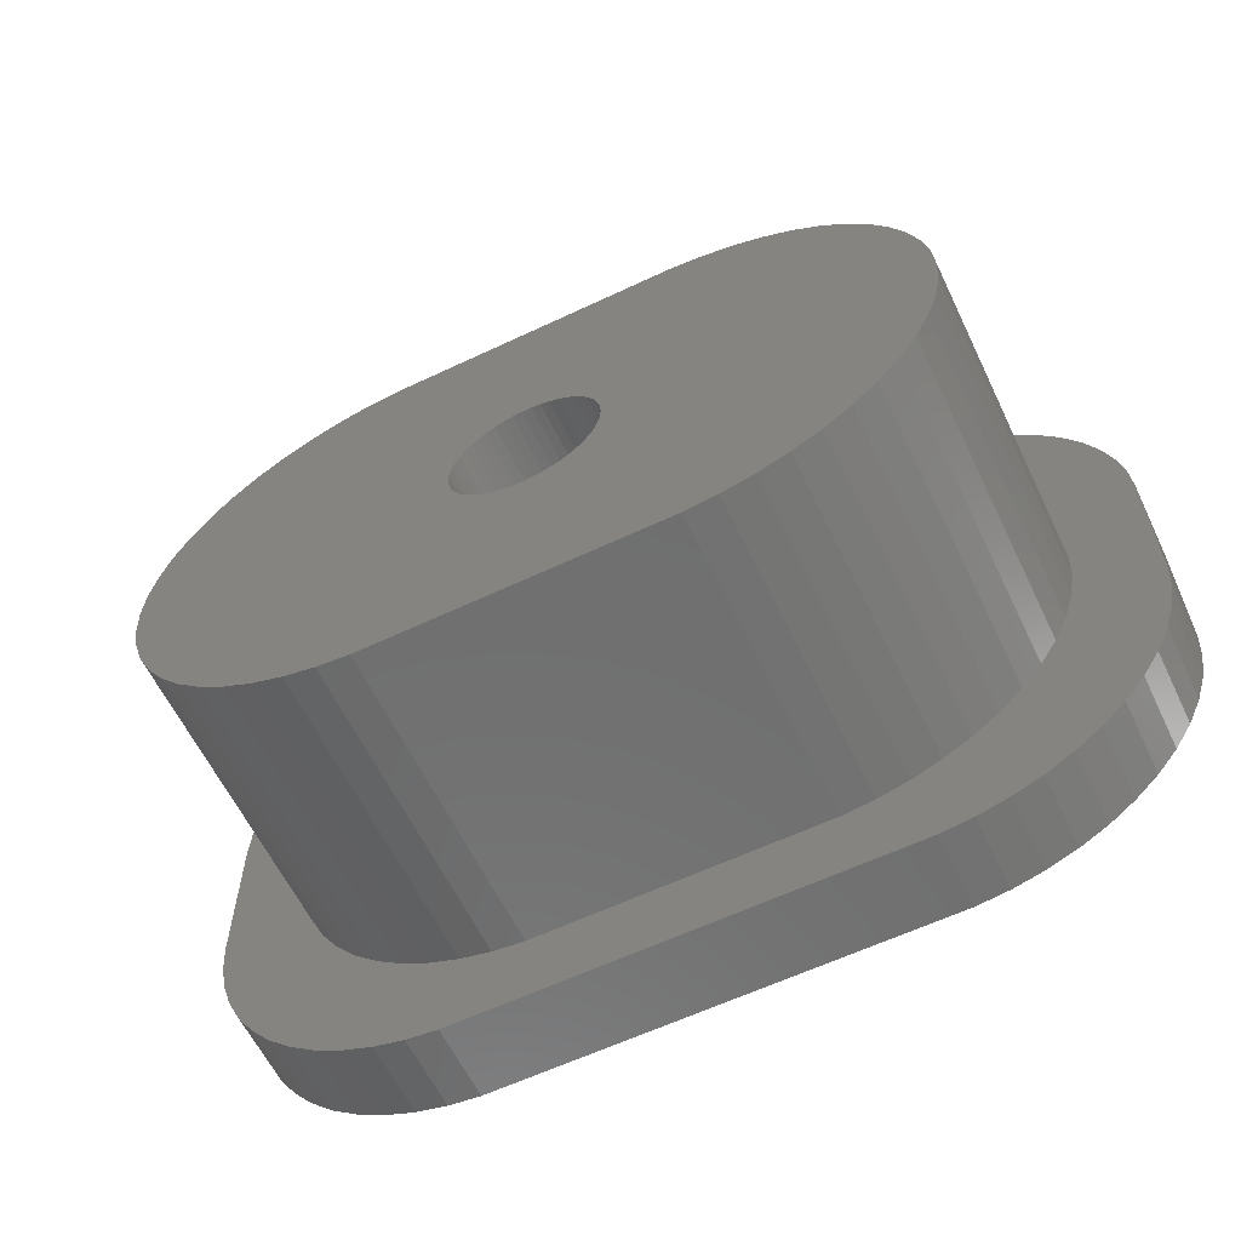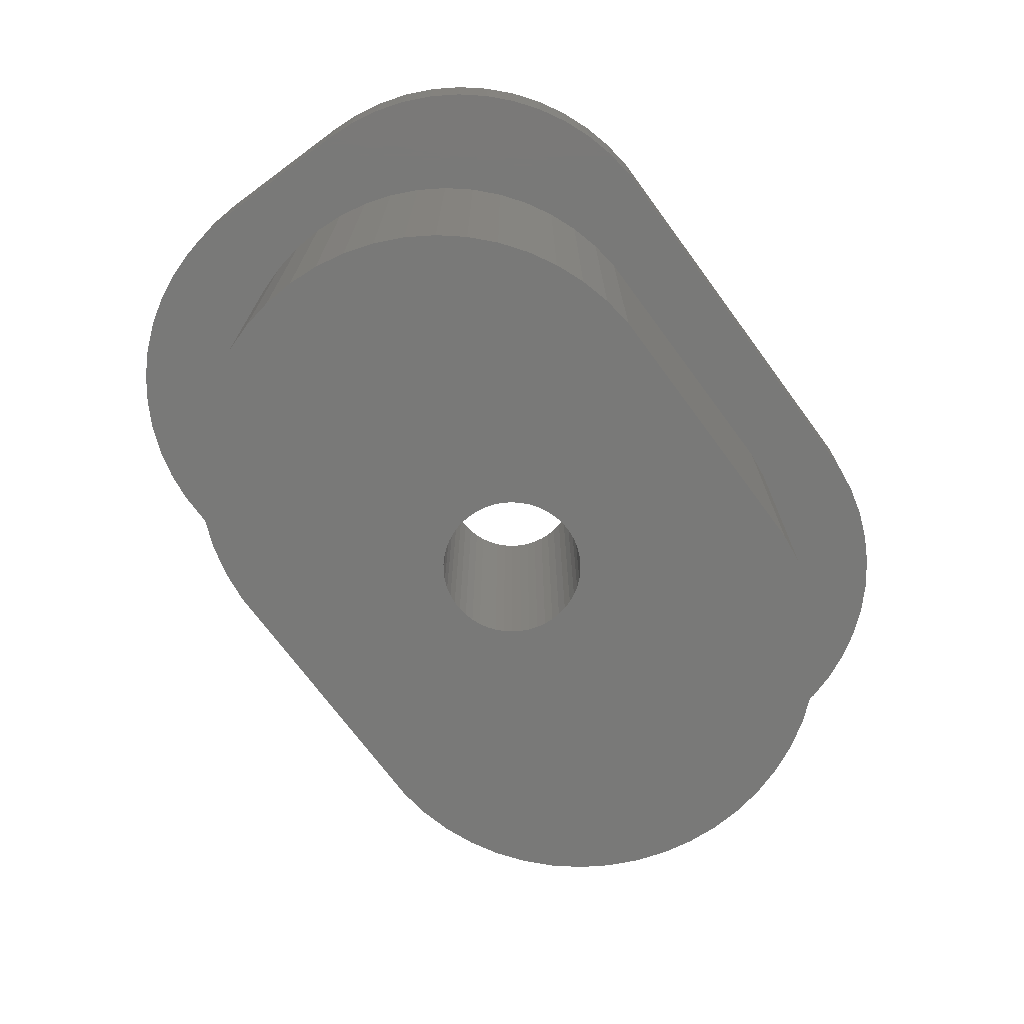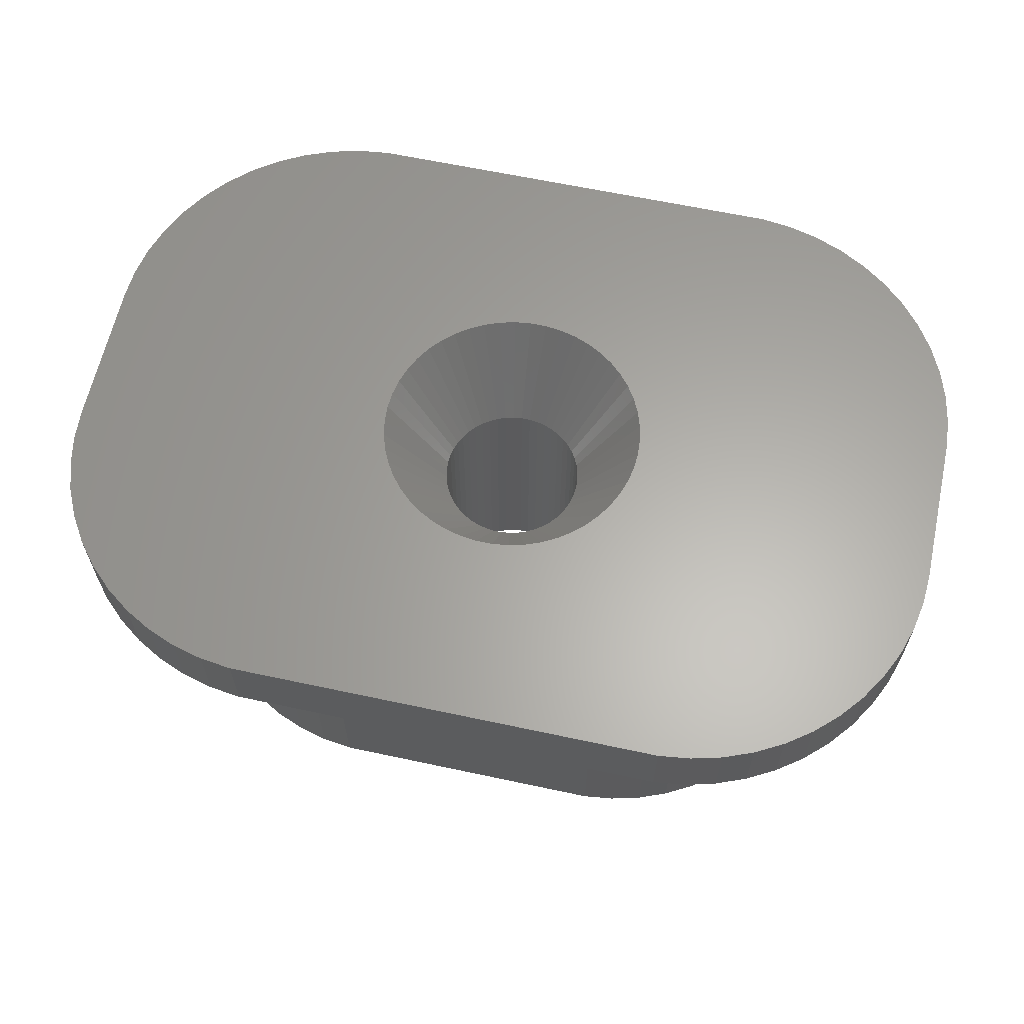
<metadata>
{"format":"stl","ext":"stl","renderer":"f3d","projection":"perspective","resolution":1024,"background":"white","views":[{"elev":-61.1,"azim":-154.3,"up":"+Y"},{"elev":-71.9,"azim":126.4,"up":"+Z"},{"elev":62.7,"azim":-167.7,"up":"+Z"}]}
</metadata>
<code>
# stl→obj: 354 verts, 708 faces
v -15 0 -15
v -14.92 1.253 -3
v -14.92 1.253 -15
v -15 0 -3
v -14.92 -1.253 -15
v -14.92 -1.253 -3
v 13.09 5.878 -3
v 12.29 6.845 -15
v 12.29 6.845 -3
v 13.09 5.878 -15
v 10.36 8.443 -15
v 9.258 9.048 -3
v 10.36 8.443 -3
v 9.258 9.048 -15
v 14.69 2.487 -3
v 14.3 3.681 -15
v 14.3 3.681 -3
v 14.69 2.487 -15
v -8.09 9.511 -15
v -9.258 9.048 -3
v -8.09 9.511 -3
v -9.258 9.048 -15
v 5.628 9.98 -15
v -5.628 9.98 -3
v 5.628 9.98 -3
v -5.628 9.98 -15
v 6.874 9.823 -15
v 6.874 9.823 -3
v 14.92 1.253 -3
v 14.92 1.253 -15
v -6.874 9.823 -3
v -6.874 9.823 -15
v -13.09 5.878 -15
v -12.29 6.845 -3
v -12.29 6.845 -15
v -13.09 5.878 -3
v -14.69 2.487 -3
v -14.69 2.487 -15
v 5.23 1.343 0
v 18 3 0
v 17.92 4.253 0
v 5.4 0 0
v 18 -3 0
v 17.69 5.487 0
v 5.357 -0.6768 0
v 5.021 1.988 0
v 17.3 6.681 0
v 5.23 -1.343 0
v 16.76 7.818 0
v 17.92 -4.253 0
v 16.09 8.878 0
v 17.69 -5.487 0
v 4.732 2.601 0
v 15.29 9.845 0
v 5.021 -1.988 0
v 14.37 10.71 0
v 17.3 -6.681 0
v 13.36 11.44 0
v 16.76 -7.818 0
v 12.26 12.05 0
v 16.09 -8.878 0
v 4.369 3.174 0
v 11.09 12.51 0
v 4.732 -2.601 0
v 9.874 12.82 0
v 15.29 -9.845 0
v 3.936 3.697 0
v 8.628 12.98 0
v 14.37 -10.71 0
v 13.36 -11.44 0
v 5.357 0.6768 0
v 3.442 4.161 0
v 2.893 4.559 0
v 2.299 4.886 0
v 1.669 5.136 0
v 1.012 5.304 0
v 0.3391 5.389 0
v -0.3391 5.389 0
v -8.628 12.98 0
v -1.012 5.304 0
v -1.669 5.136 0
v -2.299 4.886 0
v -2.893 4.559 0
v -13.36 11.44 0
v -4.732 2.601 0
v -12.26 12.05 0
v -4.369 3.174 0
v -11.09 12.51 0
v -9.874 12.82 0
v -3.936 3.697 0
v -3.442 4.161 0
v 12.26 -12.05 0
v 4.369 -3.174 0
v 11.09 -12.51 0
v 9.874 -12.82 0
v 3.936 -3.697 0
v 8.628 -12.98 0
v 3.442 -4.161 0
v 2.893 -4.559 0
v 2.299 -4.886 0
v 1.669 -5.136 0
v 1.012 -5.304 0
v 0.3391 -5.389 0
v -0.3391 -5.389 0
v -8.628 -12.98 0
v -1.012 -5.304 0
v -1.669 -5.136 0
v -2.299 -4.886 0
v -2.893 -4.559 0
v -3.442 -4.161 0
v -14.37 10.71 0
v -15.29 9.845 0
v -3.936 -3.697 0
v -9.874 -12.82 0
v -4.369 -3.174 0
v -12.26 -12.05 0
v -4.732 -2.601 0
v -16.09 -8.878 0
v -5.021 -1.988 0
v -17.69 -5.487 0
v -5.23 -1.343 0
v -16.09 8.878 0
v -5.021 1.988 0
v -5.357 -0.6768 0
v -18 -3 0
v -16.76 7.818 0
v -17.92 -4.253 0
v -17.3 6.681 0
v -17.69 5.487 0
v -11.09 -12.51 0
v -5.23 1.343 0
v -17.92 4.253 0
v -13.36 -11.44 0
v -18 3 0
v -14.37 -10.71 0
v -5.357 0.6768 0
v -15.29 -9.845 0
v -5.4 0 0
v -16.76 -7.818 0
v -17.3 -6.681 0
v 13.09 -5.878 -3
v 13.76 -4.818 -15
v 13.76 -4.818 -3
v 13.09 -5.878 -15
v -5.628 -9.98 -15
v 5.628 -9.98 -3
v -5.628 -9.98 -3
v 5.628 -9.98 -15
v 6.874 -9.823 -3
v 6.874 -9.823 -15
v -13.76 -4.818 -15
v -14.3 -3.681 -3
v -14.3 -3.681 -15
v -13.76 -4.818 -3
v -11.37 -7.705 -15
v -10.36 -8.443 -3
v -11.37 -7.705 -3
v -10.36 -8.443 -15
v -12.29 -6.845 -15
v -13.09 -5.878 -3
v -13.09 -5.878 -15
v -12.29 -6.845 -3
v 11.37 7.705 -15
v 11.37 7.705 -3
v 13.76 4.818 -15
v 13.76 4.818 -3
v 15 0 -3
v 15 0 -15
v -11.37 7.705 -15
v -11.37 7.705 -3
v -10.36 8.443 -15
v -10.36 8.443 -3
v -14.3 3.681 -15
v -13.76 4.818 -3
v -13.76 4.818 -15
v -14.3 3.681 -3
v 2.875 0 -15
v 14.92 -1.253 -15
v 2.852 -0.3603 -15
v 14.69 -2.487 -15
v 14.3 -3.681 -15
v 2.852 0.3603 -15
v 2.785 -0.715 -15
v 12.29 -6.845 -15
v 2.785 0.715 -15
v 2.673 -1.058 -15
v 11.37 -7.705 -15
v 10.36 -8.443 -15
v 2.519 -1.385 -15
v 9.258 -9.048 -15
v 2.326 -1.69 -15
v 8.09 -9.511 -15
v 2.673 1.058 -15
v 2.096 -1.968 -15
v 2.519 1.385 -15
v 1.833 -2.215 -15
v 1.54 -2.427 -15
v 1.224 -2.601 -15
v 0.8884 -2.734 -15
v 0.5387 -2.824 -15
v 0.1805 -2.869 -15
v -0.1805 -2.869 -15
v -0.5387 -2.824 -15
v -0.8884 -2.734 -15
v -1.224 -2.601 -15
v -1.54 -2.427 -15
v -1.833 -2.215 -15
v -2.519 -1.385 -15
v -9.258 -9.048 -15
v -2.326 -1.69 -15
v -8.09 -9.511 -15
v -6.874 -9.823 -15
v -2.096 -1.968 -15
v 2.326 1.69 -15
v 8.09 9.511 -15
v 2.096 1.968 -15
v 1.833 2.215 -15
v 1.54 2.427 -15
v 1.224 2.601 -15
v 0.8884 2.734 -15
v 0.5387 2.824 -15
v 0.1805 2.869 -15
v -0.1805 2.869 -15
v -0.5387 2.824 -15
v -0.8884 2.734 -15
v -1.224 2.601 -15
v -1.54 2.427 -15
v -1.833 2.215 -15
v -2.096 1.968 -15
v -2.673 -1.058 -15
v -2.326 1.69 -15
v -2.519 1.385 -15
v -2.673 1.058 -15
v -2.785 0.715 -15
v -2.785 -0.715 -15
v -2.852 -0.3603 -15
v -14.69 -2.487 -15
v -2.875 0 -15
v -2.852 0.3603 -15
v 12.29 -6.845 -3
v -6.874 -9.823 -3
v -8.09 -9.511 -3
v -9.258 -9.048 -3
v 8.09 -9.511 -3
v -14.69 -2.487 -3
v 8.09 9.511 -3
v 14.3 -3.681 -3
v 14.69 -2.487 -3
v 14.92 -1.253 -3
v 9.258 -9.048 -3
v 11.37 -7.705 -3
v 10.36 -8.443 -3
v -18 -3 -3
v -18 3 -3
v -17.3 6.681 -3
v -16.76 7.818 -3
v -16.76 -7.818 -3
v -17.3 -6.681 -3
v 9.874 -12.82 -3
v 11.09 -12.51 -3
v 9.874 12.82 -3
v 8.628 12.98 -3
v 17.92 4.253 -3
v 18 3 -3
v -8.628 12.98 -3
v -11.09 12.51 -3
v -12.26 12.05 -3
v -14.37 10.71 -3
v -15.29 9.845 -3
v -16.09 8.878 -3
v -16.09 -8.878 -3
v -13.36 -11.44 -3
v -12.26 -12.05 -3
v -9.874 -12.82 -3
v -8.628 -12.98 -3
v 17.3 -6.681 -3
v 16.76 -7.818 -3
v 16.09 -8.878 -3
v 15.29 -9.845 -3
v 11.09 12.51 -3
v 17.92 -4.253 -3
v 17.69 -5.487 -3
v -9.874 12.82 -3
v -13.36 11.44 -3
v -17.69 5.487 -3
v -17.92 4.253 -3
v -15.29 -9.845 -3
v -17.69 -5.487 -3
v -17.92 -4.253 -3
v 18 -3 -3
v 17.69 5.487 -3
v 14.37 -10.71 -3
v 13.36 -11.44 -3
v 12.26 -12.05 -3
v 8.628 -12.98 -3
v -11.09 -12.51 -3
v -14.37 -10.71 -3
v 17.3 6.681 -3
v 16.76 7.818 -3
v 16.09 8.878 -3
v 15.29 9.845 -3
v 14.37 10.71 -3
v 13.36 11.44 -3
v 12.26 12.05 -3
v 2.096 -1.968 -3.9
v 2.875 0 -3.9
v 2.852 0.3603 -3.9
v 2.852 -0.3603 -3.9
v -2.785 -0.715 -3.9
v -2.852 -0.3603 -3.9
v 0.5387 -2.824 -3.9
v 0.1805 -2.869 -3.9
v -0.5387 2.824 -3.9
v 2.785 -0.715 -3.9
v -2.096 -1.968 -3.9
v -1.54 -2.427 -3.9
v 2.673 -1.058 -3.9
v 2.519 -1.385 -3.9
v 1.54 -2.427 -3.9
v 1.224 -2.601 -3.9
v -1.224 -2.601 -3.9
v -2.326 -1.69 -3.9
v -2.519 -1.385 -3.9
v -1.833 2.215 -3.9
v -1.54 2.427 -3.9
v -2.519 1.385 -3.9
v -2.326 1.69 -3.9
v 0.5387 2.824 -3.9
v 2.096 1.968 -3.9
v 2.326 -1.69 -3.9
v 1.833 -2.215 -3.9
v -0.5387 -2.824 -3.9
v -0.8884 -2.734 -3.9
v -1.833 -2.215 -3.9
v -2.673 -1.058 -3.9
v -2.875 0 -3.9
v -0.1805 2.869 -3.9
v 0.1805 2.869 -3.9
v 2.519 1.385 -3.9
v -0.1805 -2.869 -3.9
v -1.224 2.601 -3.9
v -2.852 0.3603 -3.9
v -2.785 0.715 -3.9
v 1.224 2.601 -3.9
v 1.833 2.215 -3.9
v 1.54 2.427 -3.9
v 2.673 1.058 -3.9
v 0.8884 -2.734 -3.9
v -2.096 1.968 -3.9
v -2.673 1.058 -3.9
v 0.8884 2.734 -3.9
v 2.785 0.715 -3.9
v 2.326 1.69 -3.9
v -0.8884 2.734 -3.9
f 1 2 3
f 2 1 4
f 5 4 1
f 4 5 6
f 7 8 9
f 8 7 10
f 11 12 13
f 12 11 14
f 15 16 17
f 16 15 18
f 19 20 21
f 20 19 22
f 23 24 25
f 24 23 26
f 27 25 28
f 25 27 23
f 29 18 15
f 18 29 30
f 26 31 24
f 31 26 32
f 33 34 35
f 34 33 36
f 3 37 38
f 37 3 2
f 39 40 41
f 40 42 43
f 39 41 44
f 45 43 42
f 46 44 47
f 48 43 45
f 46 47 49
f 43 48 50
f 46 49 51
f 50 48 52
f 53 51 54
f 55 52 48
f 53 54 56
f 52 55 57
f 53 56 58
f 57 55 59
f 53 58 60
f 59 55 61
f 62 60 63
f 64 61 55
f 62 63 65
f 61 64 66
f 67 65 68
f 66 64 69
f 69 64 70
f 40 71 42
f 40 39 71
f 44 46 39
f 51 53 46
f 60 62 53
f 65 67 62
f 68 72 67
f 68 73 72
f 68 74 73
f 68 75 74
f 68 76 75
f 68 77 76
f 68 78 77
f 79 78 68
f 78 79 80
f 80 79 81
f 81 79 82
f 82 79 83
f 84 85 86
f 87 86 85
f 86 87 88
f 88 87 89
f 90 89 87
f 89 90 79
f 91 79 90
f 83 79 91
f 70 64 92
f 93 92 64
f 92 93 94
f 94 93 95
f 96 95 93
f 95 96 97
f 98 97 96
f 99 97 98
f 100 97 99
f 101 97 100
f 102 97 101
f 103 97 102
f 104 97 103
f 105 104 106
f 105 106 107
f 105 107 108
f 105 108 109
f 105 109 110
f 111 85 84
f 112 85 111
f 104 105 97
f 113 105 110
f 114 113 115
f 116 115 117
f 118 117 119
f 120 119 121
f 122 85 112
f 85 122 123
f 124 125 121
f 126 123 122
f 127 121 125
f 128 123 126
f 113 114 105
f 129 123 128
f 115 130 114
f 123 129 131
f 115 116 130
f 132 131 129
f 117 133 116
f 134 131 132
f 117 135 133
f 131 134 136
f 117 137 135
f 136 134 138
f 117 118 137
f 125 138 134
f 119 139 118
f 138 125 124
f 119 140 139
f 119 120 140
f 121 127 120
f 141 142 143
f 142 141 144
f 145 146 147
f 146 145 148
f 148 149 146
f 149 148 150
f 151 152 153
f 152 151 154
f 155 156 157
f 156 155 158
f 159 160 161
f 160 159 162
f 163 13 164
f 13 163 11
f 8 164 9
f 164 8 163
f 17 165 166
f 165 17 16
f 166 10 7
f 10 166 165
f 167 30 29
f 30 167 168
f 32 21 31
f 21 32 19
f 169 34 170
f 34 169 35
f 171 170 172
f 170 171 169
f 22 172 20
f 172 22 171
f 173 174 175
f 174 173 176
f 175 36 33
f 36 175 174
f 38 176 173
f 176 38 37
f 177 168 178
f 179 178 180
f 168 177 30
f 179 180 181
f 182 30 177
f 183 181 142
f 30 182 18
f 183 142 144
f 18 182 16
f 183 144 184
f 185 16 182
f 186 184 187
f 16 185 165
f 186 187 188
f 165 185 10
f 189 188 190
f 10 185 8
f 191 190 192
f 193 8 185
f 191 192 150
f 8 193 163
f 194 150 148
f 163 193 11
f 195 11 193
f 178 179 177
f 181 183 179
f 184 186 183
f 188 189 186
f 190 191 189
f 150 194 191
f 148 196 194
f 148 197 196
f 148 198 197
f 148 199 198
f 148 200 199
f 148 201 200
f 148 202 201
f 145 202 148
f 202 145 203
f 203 145 204
f 204 145 205
f 205 145 206
f 206 145 207
f 158 208 209
f 210 209 208
f 209 210 211
f 211 210 212
f 213 212 210
f 212 213 145
f 207 145 213
f 11 195 14
f 214 14 195
f 14 214 215
f 215 214 27
f 216 27 214
f 27 216 23
f 217 23 216
f 218 23 217
f 219 23 218
f 220 23 219
f 221 23 220
f 222 23 221
f 223 23 222
f 26 223 224
f 26 224 225
f 26 225 226
f 26 226 227
f 26 227 228
f 26 228 229
f 208 158 230
f 155 230 158
f 223 26 23
f 32 229 231
f 22 231 232
f 171 232 233
f 35 233 234
f 159 230 155
f 230 159 235
f 229 32 26
f 161 235 159
f 231 19 32
f 151 235 161
f 231 22 19
f 153 235 151
f 232 171 22
f 235 153 236
f 233 169 171
f 237 236 153
f 233 35 169
f 5 236 237
f 234 33 35
f 236 5 238
f 234 175 33
f 1 238 5
f 234 173 175
f 3 238 1
f 239 173 234
f 238 3 239
f 173 239 38
f 38 239 3
f 240 144 141
f 144 240 184
f 212 147 241
f 147 212 145
f 209 242 243
f 242 209 211
f 150 244 149
f 244 150 192
f 153 245 237
f 245 153 152
f 161 154 151
f 154 161 160
f 158 243 156
f 243 158 209
f 159 157 162
f 157 159 155
f 215 28 246
f 28 215 27
f 14 246 12
f 246 14 215
f 143 181 247
f 181 143 142
f 247 180 248
f 180 247 181
f 248 178 249
f 178 248 180
f 211 241 242
f 241 211 212
f 192 250 244
f 250 192 190
f 237 6 5
f 6 237 245
f 249 168 167
f 168 249 178
f 188 251 252
f 251 188 187
f 190 252 250
f 252 190 188
f 187 240 251
f 240 187 184
f 253 134 254
f 134 253 125
f 255 126 256
f 126 255 128
f 257 140 258
f 140 257 139
f 259 94 95
f 94 259 260
f 261 68 65
f 68 261 262
f 40 263 41
f 263 40 264
f 262 79 68
f 79 262 265
f 266 86 88
f 86 266 267
f 268 112 111
f 112 268 269
f 256 122 270
f 122 256 126
f 271 139 257
f 139 271 118
f 272 116 133
f 116 272 273
f 274 105 114
f 105 274 275
f 59 276 57
f 276 59 277
f 66 278 61
f 278 66 279
f 280 65 63
f 65 280 261
f 52 281 50
f 281 52 282
f 265 89 79
f 89 265 283
f 270 112 269
f 112 270 122
f 284 111 84
f 111 284 268
f 267 84 86
f 84 267 284
f 283 88 89
f 88 283 266
f 285 128 255
f 128 285 129
f 254 132 286
f 132 254 134
f 286 129 285
f 129 286 132
f 287 118 271
f 118 287 137
f 258 120 288
f 120 258 140
f 289 125 253
f 125 289 127
f 248 290 281
f 290 167 264
f 247 281 282
f 29 264 167
f 143 282 276
f 15 264 29
f 143 276 277
f 264 15 263
f 141 277 278
f 17 263 15
f 240 278 279
f 263 17 291
f 166 291 17
f 290 249 167
f 290 248 249
f 240 279 292
f 281 247 248
f 282 143 247
f 251 292 293
f 277 141 143
f 278 240 141
f 252 293 294
f 292 251 240
f 252 294 260
f 293 252 251
f 250 260 259
f 260 250 252
f 244 259 295
f 259 244 250
f 295 149 244
f 295 146 149
f 295 147 146
f 275 147 295
f 147 275 241
f 275 242 241
f 274 242 275
f 242 274 243
f 296 243 274
f 243 296 156
f 273 156 296
f 272 156 273
f 156 272 157
f 297 157 272
f 157 297 162
f 287 162 297
f 271 162 287
f 162 271 160
f 257 160 271
f 160 257 154
f 258 154 257
f 288 154 258
f 291 166 298
f 298 166 299
f 7 299 166
f 299 7 300
f 9 300 7
f 300 9 301
f 301 9 302
f 164 302 9
f 302 164 303
f 13 303 164
f 303 13 304
f 304 13 280
f 12 280 13
f 280 12 261
f 246 261 12
f 261 246 262
f 28 262 246
f 25 262 28
f 24 262 25
f 265 24 31
f 24 265 262
f 21 265 31
f 283 21 20
f 21 283 265
f 266 20 172
f 20 266 283
f 284 172 170
f 172 267 266
f 268 170 34
f 270 34 36
f 172 284 267
f 256 36 174
f 285 174 176
f 170 268 284
f 286 176 37
f 254 37 2
f 254 2 4
f 34 269 268
f 154 288 152
f 289 152 288
f 254 4 253
f 152 289 245
f 37 254 286
f 253 245 289
f 34 270 269
f 245 253 6
f 36 256 270
f 6 253 4
f 174 255 256
f 174 285 255
f 176 286 285
f 273 130 116
f 130 273 296
f 296 114 130
f 114 296 274
f 275 97 105
f 97 275 295
f 295 95 97
f 95 295 259
f 61 277 59
f 277 61 278
f 293 69 70
f 69 293 292
f 294 70 92
f 70 294 293
f 50 290 43
f 290 50 281
f 57 282 52
f 282 57 276
f 49 300 51
f 300 49 299
f 51 301 54
f 301 51 300
f 301 56 54
f 56 301 302
f 304 63 60
f 63 304 280
f 303 60 58
f 60 303 304
f 287 135 137
f 135 287 297
f 297 133 135
f 133 297 272
f 288 127 289
f 127 288 120
f 292 66 69
f 66 292 279
f 260 92 94
f 92 260 294
f 43 264 40
f 264 43 290
f 44 298 47
f 298 44 291
f 47 299 49
f 299 47 298
f 302 58 56
f 58 302 303
f 41 291 44
f 291 41 263
f 96 93 305
f 42 71 306
f 306 71 307
f 45 306 308
f 309 310 124
f 103 311 312
f 313 78 80
f 55 48 314
f 45 42 306
f 113 315 115
f 109 316 110
f 55 314 317
f 55 317 318
f 99 319 320
f 100 99 320
f 108 321 109
f 322 323 115
f 324 325 91
f 326 327 87
f 75 76 328
f 62 67 329
f 45 308 314
f 48 45 314
f 93 64 318
f 64 55 318
f 93 318 330
f 93 330 305
f 98 96 331
f 98 331 319
f 101 100 320
f 332 333 107
f 104 332 106
f 316 334 110
f 115 323 117
f 117 323 119
f 323 335 119
f 124 336 138
f 337 77 78
f 77 337 338
f 46 53 339
f 53 62 339
f 102 101 311
f 102 311 103
f 99 98 319
f 96 305 331
f 119 309 121
f 121 309 124
f 107 321 108
f 321 316 109
f 312 104 103
f 104 312 340
f 334 315 113
f 110 334 113
f 315 322 115
f 313 80 81
f 325 341 83
f 326 85 123
f 326 87 85
f 342 343 136
f 343 131 136
f 343 123 131
f 74 75 344
f 345 72 346
f 328 77 338
f 337 78 313
f 347 46 339
f 329 67 345
f 101 320 348
f 101 348 311
f 335 309 119
f 333 321 107
f 106 332 107
f 104 340 332
f 341 82 83
f 325 83 91
f 341 81 82
f 349 324 90
f 324 91 90
f 350 326 123
f 336 136 138
f 336 342 136
f 72 73 346
f 351 75 328
f 328 76 77
f 71 39 352
f 307 71 352
f 67 72 345
f 353 62 329
f 339 62 353
f 341 354 81
f 354 313 81
f 327 349 87
f 349 90 87
f 343 350 123
f 310 336 124
f 344 75 351
f 352 46 347
f 39 46 352
f 73 74 344
f 346 73 344
f 177 307 182
f 307 177 306
f 336 239 342
f 239 336 238
f 223 338 337
f 338 223 222
f 201 340 312
f 340 201 202
f 217 329 345
f 329 217 216
f 229 324 349
f 324 229 228
f 226 354 341
f 354 226 225
f 191 318 189
f 318 191 330
f 193 339 195
f 339 193 347
f 182 352 185
f 352 182 307
f 220 344 351
f 344 220 219
f 221 351 328
f 351 221 220
f 219 346 344
f 346 219 218
f 350 232 326
f 232 350 233
f 343 233 350
f 233 343 234
f 224 337 313
f 337 224 223
f 315 210 322
f 210 315 213
f 200 312 311
f 312 200 201
f 185 347 193
f 347 185 352
f 214 329 216
f 329 214 353
f 195 353 214
f 353 195 339
f 222 328 338
f 328 222 221
f 218 345 346
f 345 218 217
f 326 231 327
f 231 326 232
f 327 229 349
f 229 327 231
f 342 234 343
f 234 342 239
f 227 341 325
f 341 227 226
f 228 325 324
f 325 228 227
f 225 313 354
f 313 225 224
f 194 331 305
f 331 194 196
f 183 308 179
f 308 183 314
f 189 317 186
f 317 189 318
f 194 330 191
f 330 194 305
f 179 306 177
f 306 179 308
f 207 315 334
f 315 207 213
f 322 208 323
f 208 322 210
f 335 235 309
f 235 335 230
f 310 238 336
f 238 310 236
f 198 348 320
f 348 198 199
f 199 311 348
f 311 199 200
f 196 319 331
f 319 196 197
f 197 320 319
f 320 197 198
f 186 314 183
f 314 186 317
f 206 334 316
f 334 206 207
f 204 321 333
f 321 204 205
f 205 316 321
f 316 205 206
f 203 333 332
f 333 203 204
f 323 230 335
f 230 323 208
f 309 236 310
f 236 309 235
f 202 332 340
f 332 202 203

</code>
